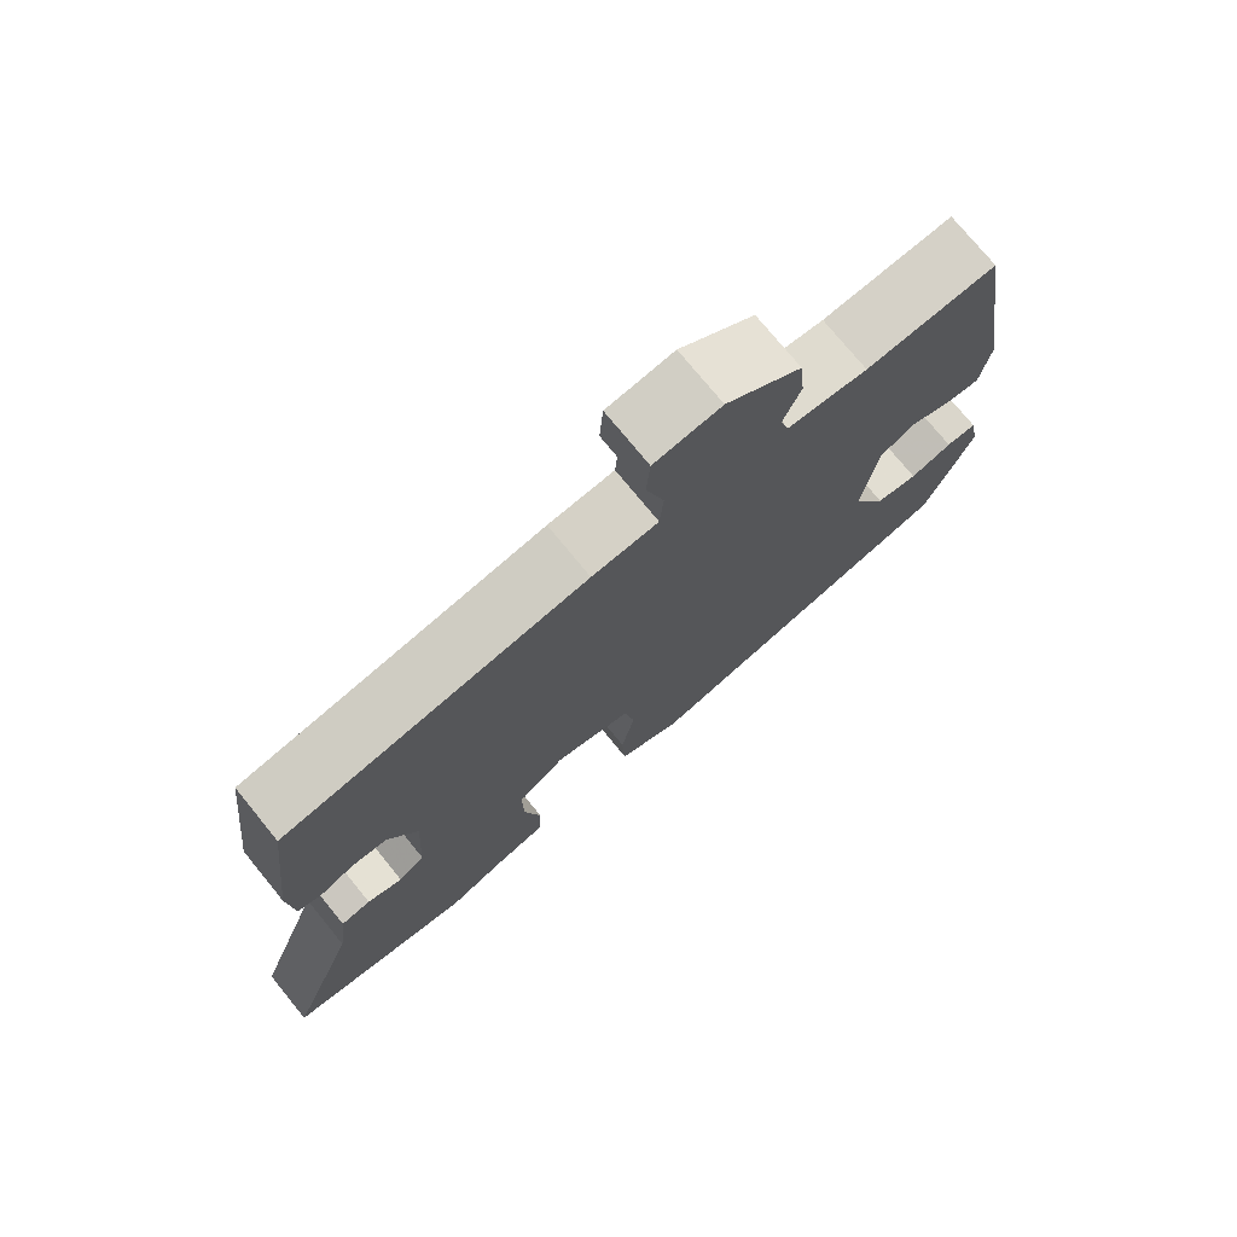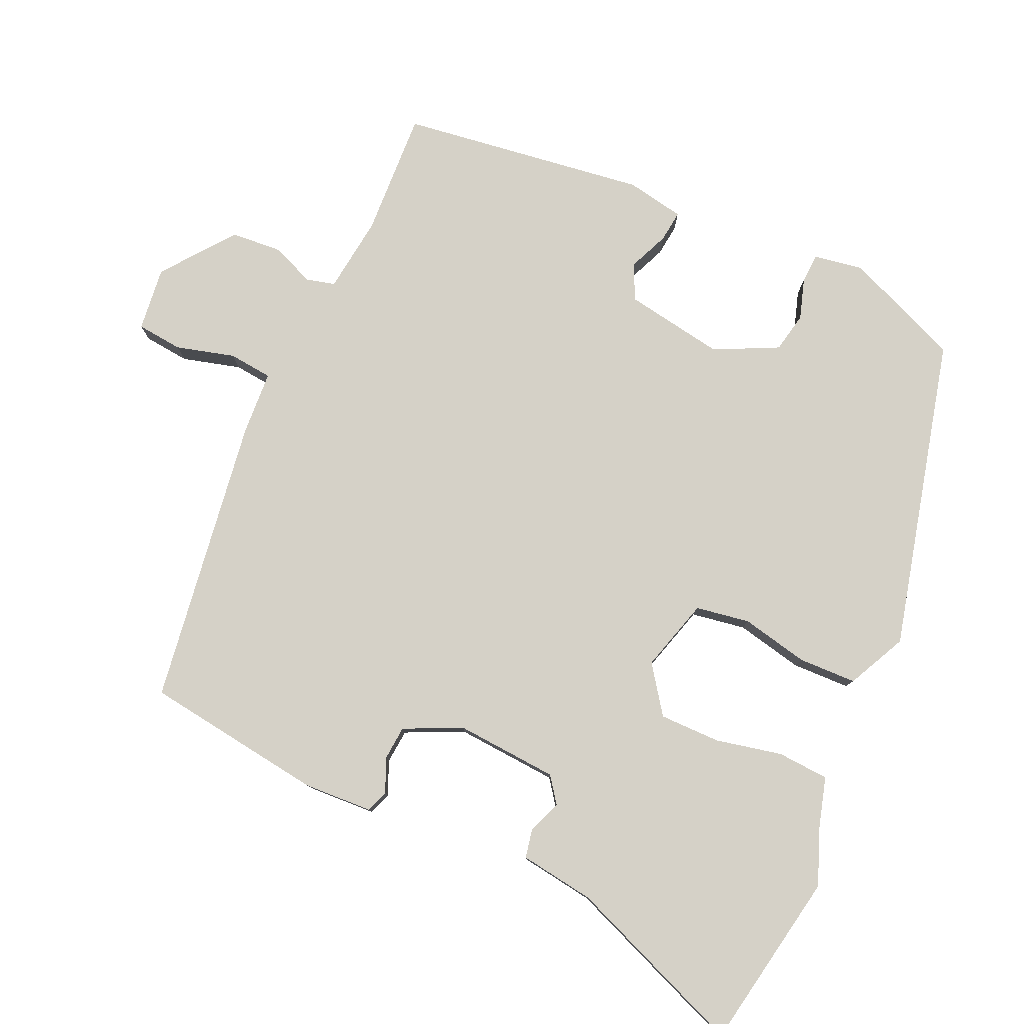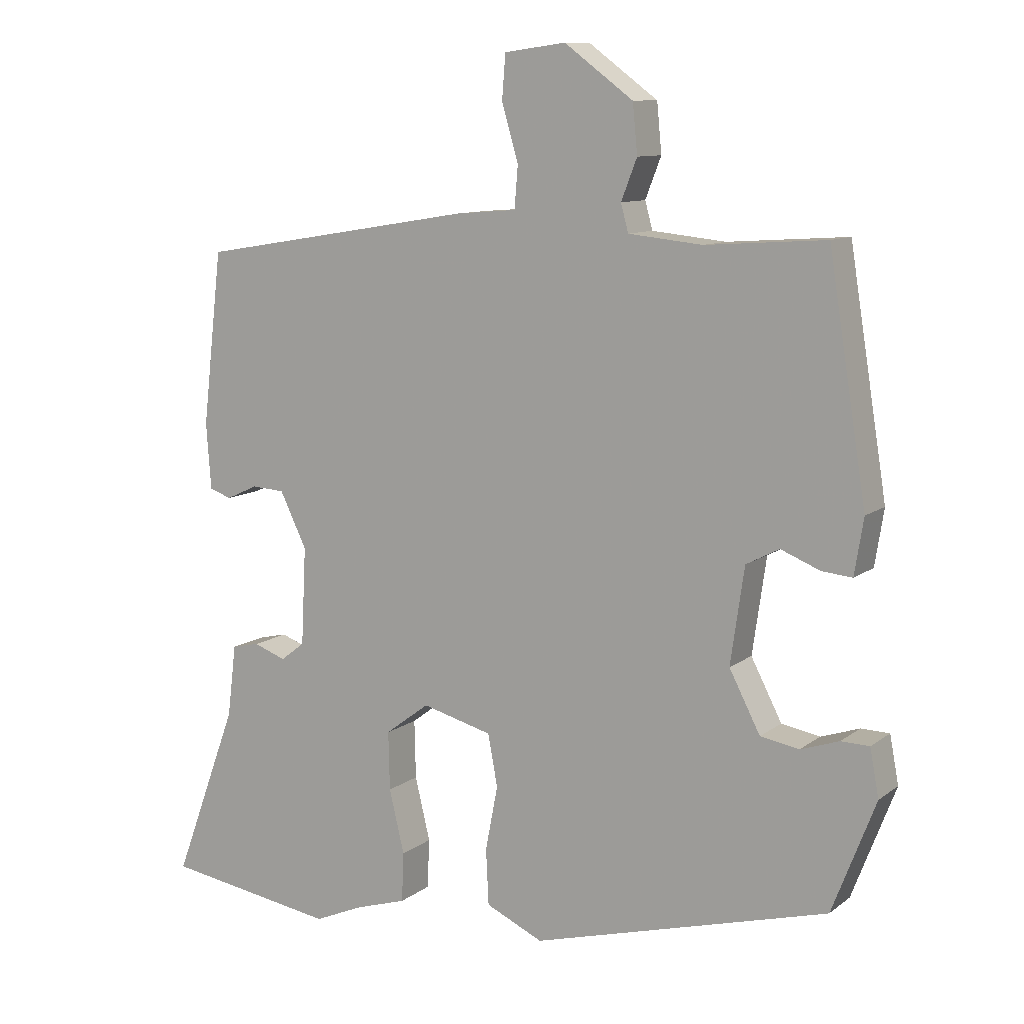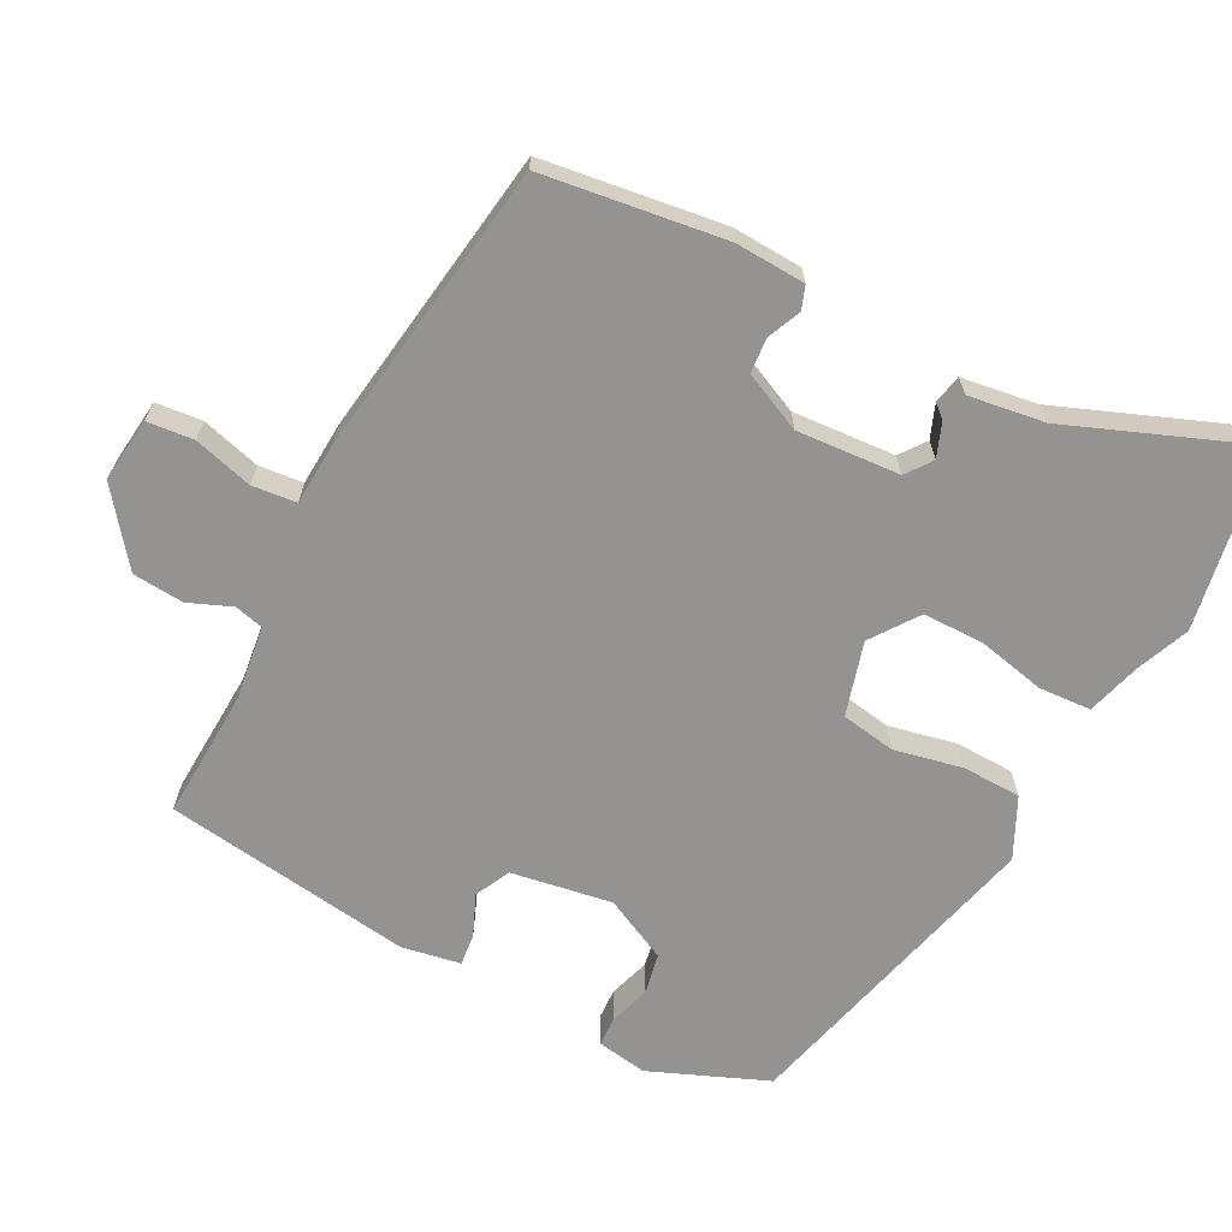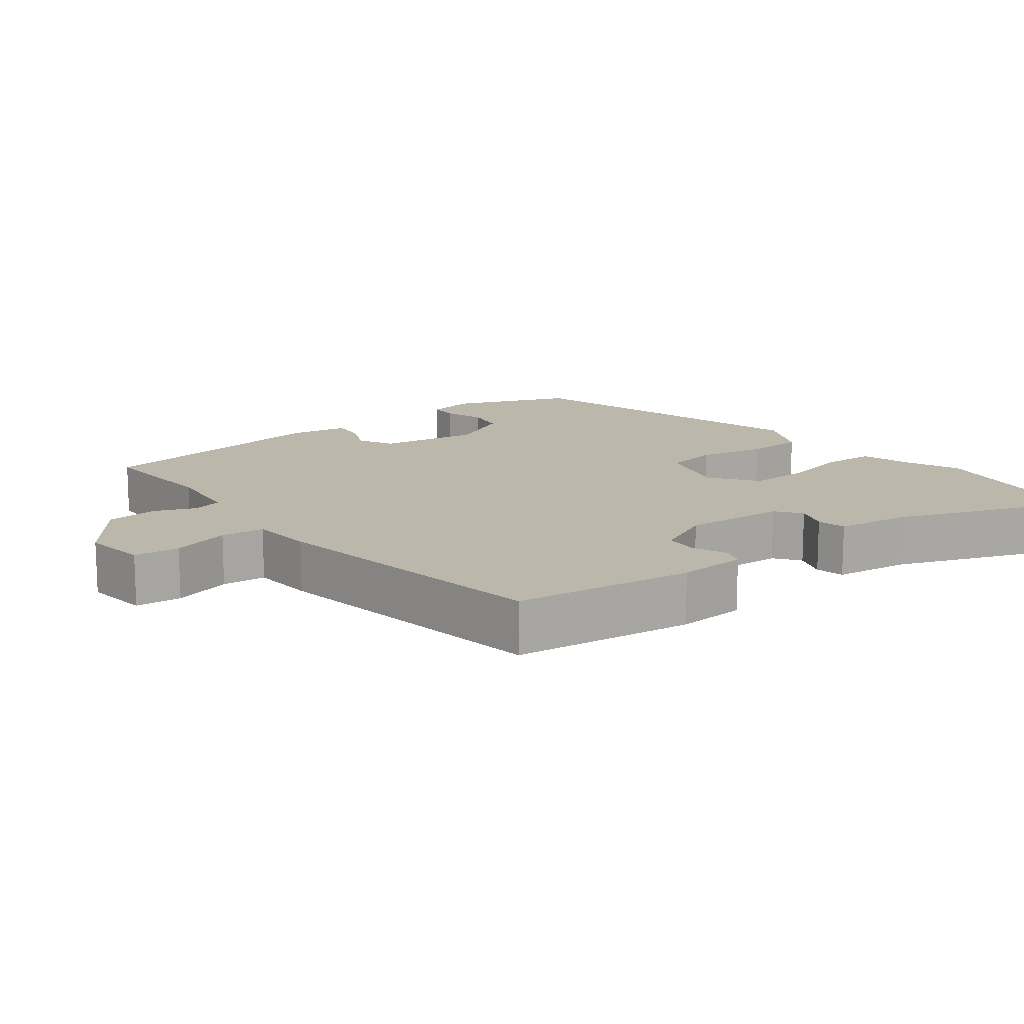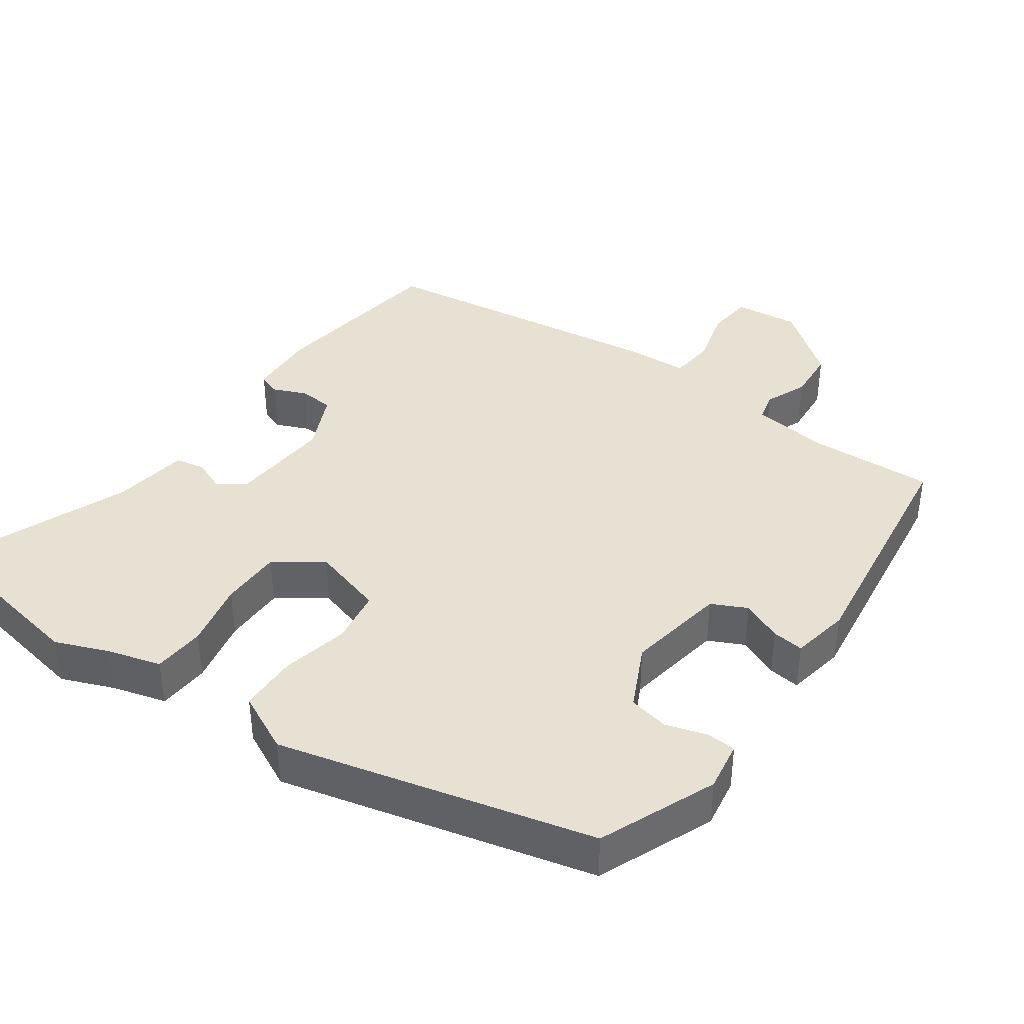
<metadata>
{"format":"obj","ext":"obj","renderer":"f3d","projection":"perspective","resolution":1024,"background":"white","views":[{"elev":74.9,"azim":140.8,"up":"+Z"},{"elev":79.6,"azim":115.5,"up":"+Y"},{"elev":10.3,"azim":-150.1,"up":"+Z"},{"elev":-66.8,"azim":63.6,"up":"+Y"},{"elev":14.4,"azim":52.9,"up":"+Y"},{"elev":39.5,"azim":-143.2,"up":"+Y"}]}
</metadata>
<code>
v -0.45 0.07 0.499
v -0.276 0.07 0.487
v -0.169 0.07 0.498
v -0.158 0.07 0.538
v -0.181 0.07 0.597
v -0.174 0.07 0.668
v -0.074 0.07 0.742
v 0.015 0.07 0.73
v 0.02 0.07 0.666
v -0.004 0.07 0.585
v 0.001 0.07 0.524
v 0.089 0.07 0.517
v 0.492 0.07 0.451
v 0.521 0.07 0.2
v 0.514 0.07 0.104
v 0.482 0.07 0.093
v 0.436 0.07 0.114
v 0.388 0.07 0.111
v 0.349 0.07 0.031
v 0.356 0.07 -0.111
v 0.391 0.07 -0.138
v 0.438 0.07 -0.121
v 0.478 0.07 -0.13
v 0.491 0.07 -0.235
v 0.584 0.07 -0.487
v 0.334 0.07 -0.526
v 0.262 0.07 -0.495
v 0.188 0.07 -0.472
v 0.185 0.07 -0.4
v 0.207 0.07 -0.308
v 0.209 0.07 -0.223
v 0.145 0.07 -0.175
v 0.043 0.07 -0.202
v 0.029 0.07 -0.277
v 0.047 0.07 -0.371
v 0.043 0.07 -0.452
v -0.04 0.07 -0.49
v -0.471 0.07 -0.372
v -0.534 0.07 -0.209
v -0.521 0.07 -0.14
v -0.48 0.07 -0.139
v -0.424 0.07 -0.158
v -0.368 0.07 -0.148
v -0.323 0.07 -0.061
v -0.343 0.07 0.078
v -0.391 0.07 0.103
v -0.448 0.07 0.08
v -0.492 0.07 0.076
v -0.505 0.07 0.157
v -0.45 0 0.499
v -0.276 0 0.487
v -0.169 0 0.498
v -0.158 0 0.538
v -0.181 0 0.597
v -0.174 0 0.668
v -0.074 0 0.742
v 0.015 0 0.73
v 0.02 0 0.666
v -0.004 0 0.585
v 0.001 0 0.524
v 0.089 0 0.517
v 0.492 0 0.451
v 0.521 0 0.2
v 0.514 0 0.104
v 0.482 0 0.093
v 0.436 0 0.114
v 0.388 0 0.111
v 0.349 0 0.031
v 0.356 0 -0.111
v 0.391 0 -0.138
v 0.438 0 -0.121
v 0.478 0 -0.13
v 0.491 0 -0.235
v 0.584 0 -0.487
v 0.334 0 -0.526
v 0.262 0 -0.495
v 0.188 0 -0.472
v 0.185 0 -0.4
v 0.207 0 -0.308
v 0.209 0 -0.223
v 0.145 0 -0.175
v 0.043 0 -0.202
v 0.029 0 -0.277
v 0.047 0 -0.371
v 0.043 0 -0.452
v -0.04 0 -0.49
v -0.471 0 -0.372
v -0.534 0 -0.209
v -0.521 0 -0.14
v -0.48 0 -0.139
v -0.424 0 -0.158
v -0.368 0 -0.148
v -0.323 0 -0.061
v -0.343 0 0.078
v -0.391 0 0.103
v -0.448 0 0.08
v -0.492 0 0.076
v -0.505 0 0.157
f 49 1 2
f 48 49 2
f 47 48 2
f 46 47 2
f 45 46 2 3
f 44 45 3
f 40 41 42
f 39 40 42
f 38 39 42
f 37 38 42
f 36 37 42
f 35 36 42
f 34 35 42 43
f 33 34 43 44
f 27 28 29 30
f 27 30 31
f 26 27 31
f 25 26 31
f 24 25 31
f 23 24 31
f 22 23 31
f 21 22 31
f 20 21 31 32
f 15 16 17
f 14 15 17
f 13 14 17
f 12 13 17
f 11 12 17
f 11 17 18
f 8 9 10
f 7 8 10
f 6 7 10
f 5 6 10
f 4 5 10
f 3 4 10 11
f 44 3 11
f 33 44 11
f 32 33 11
f 20 32 11
f 19 20 11
f 11 18 19
f 51 50 98
f 51 98 97
f 51 97 96
f 51 96 95
f 52 51 95 94
f 52 94 93
f 91 90 89
f 91 89 88
f 91 88 87
f 91 87 86
f 91 86 85
f 91 85 84
f 92 91 84 83
f 93 92 83 82
f 79 78 77 76
f 80 79 76
f 80 76 75
f 80 75 74
f 80 74 73
f 80 73 72
f 80 72 71
f 80 71 70
f 81 80 70 69
f 66 65 64
f 66 64 63
f 66 63 62
f 66 62 61
f 66 61 60
f 67 66 60
f 59 58 57
f 59 57 56
f 59 56 55
f 59 55 54
f 59 54 53
f 60 59 53 52
f 60 52 93
f 60 93 82
f 60 82 81
f 60 81 69
f 60 69 68
f 68 67 60
f 1 50 51 2
f 2 51 52 3
f 3 52 53 4
f 4 53 54 5
f 5 54 55 6
f 6 55 56 7
f 7 56 57 8
f 8 57 58 9
f 9 58 59 10
f 10 59 60 11
f 11 60 61 12
f 12 61 62 13
f 13 62 63 14
f 14 63 64 15
f 15 64 65 16
f 16 65 66 17
f 17 66 67 18
f 18 67 68 19
f 19 68 69 20
f 20 69 70 21
f 21 70 71 22
f 22 71 72 23
f 23 72 73 24
f 24 73 74 25
f 25 74 75 26
f 26 75 76 27
f 27 76 77 28
f 28 77 78 29
f 29 78 79 30
f 30 79 80 31
f 31 80 81 32
f 32 81 82 33
f 33 82 83 34
f 34 83 84 35
f 35 84 85 36
f 36 85 86 37
f 37 86 87 38
f 38 87 88 39
f 39 88 89 40
f 40 89 90 41
f 41 90 91 42
f 42 91 92 43
f 43 92 93 44
f 44 93 94 45
f 45 94 95 46
f 46 95 96 47
f 47 96 97 48
f 48 97 98 49
f 49 98 50 1

</code>
